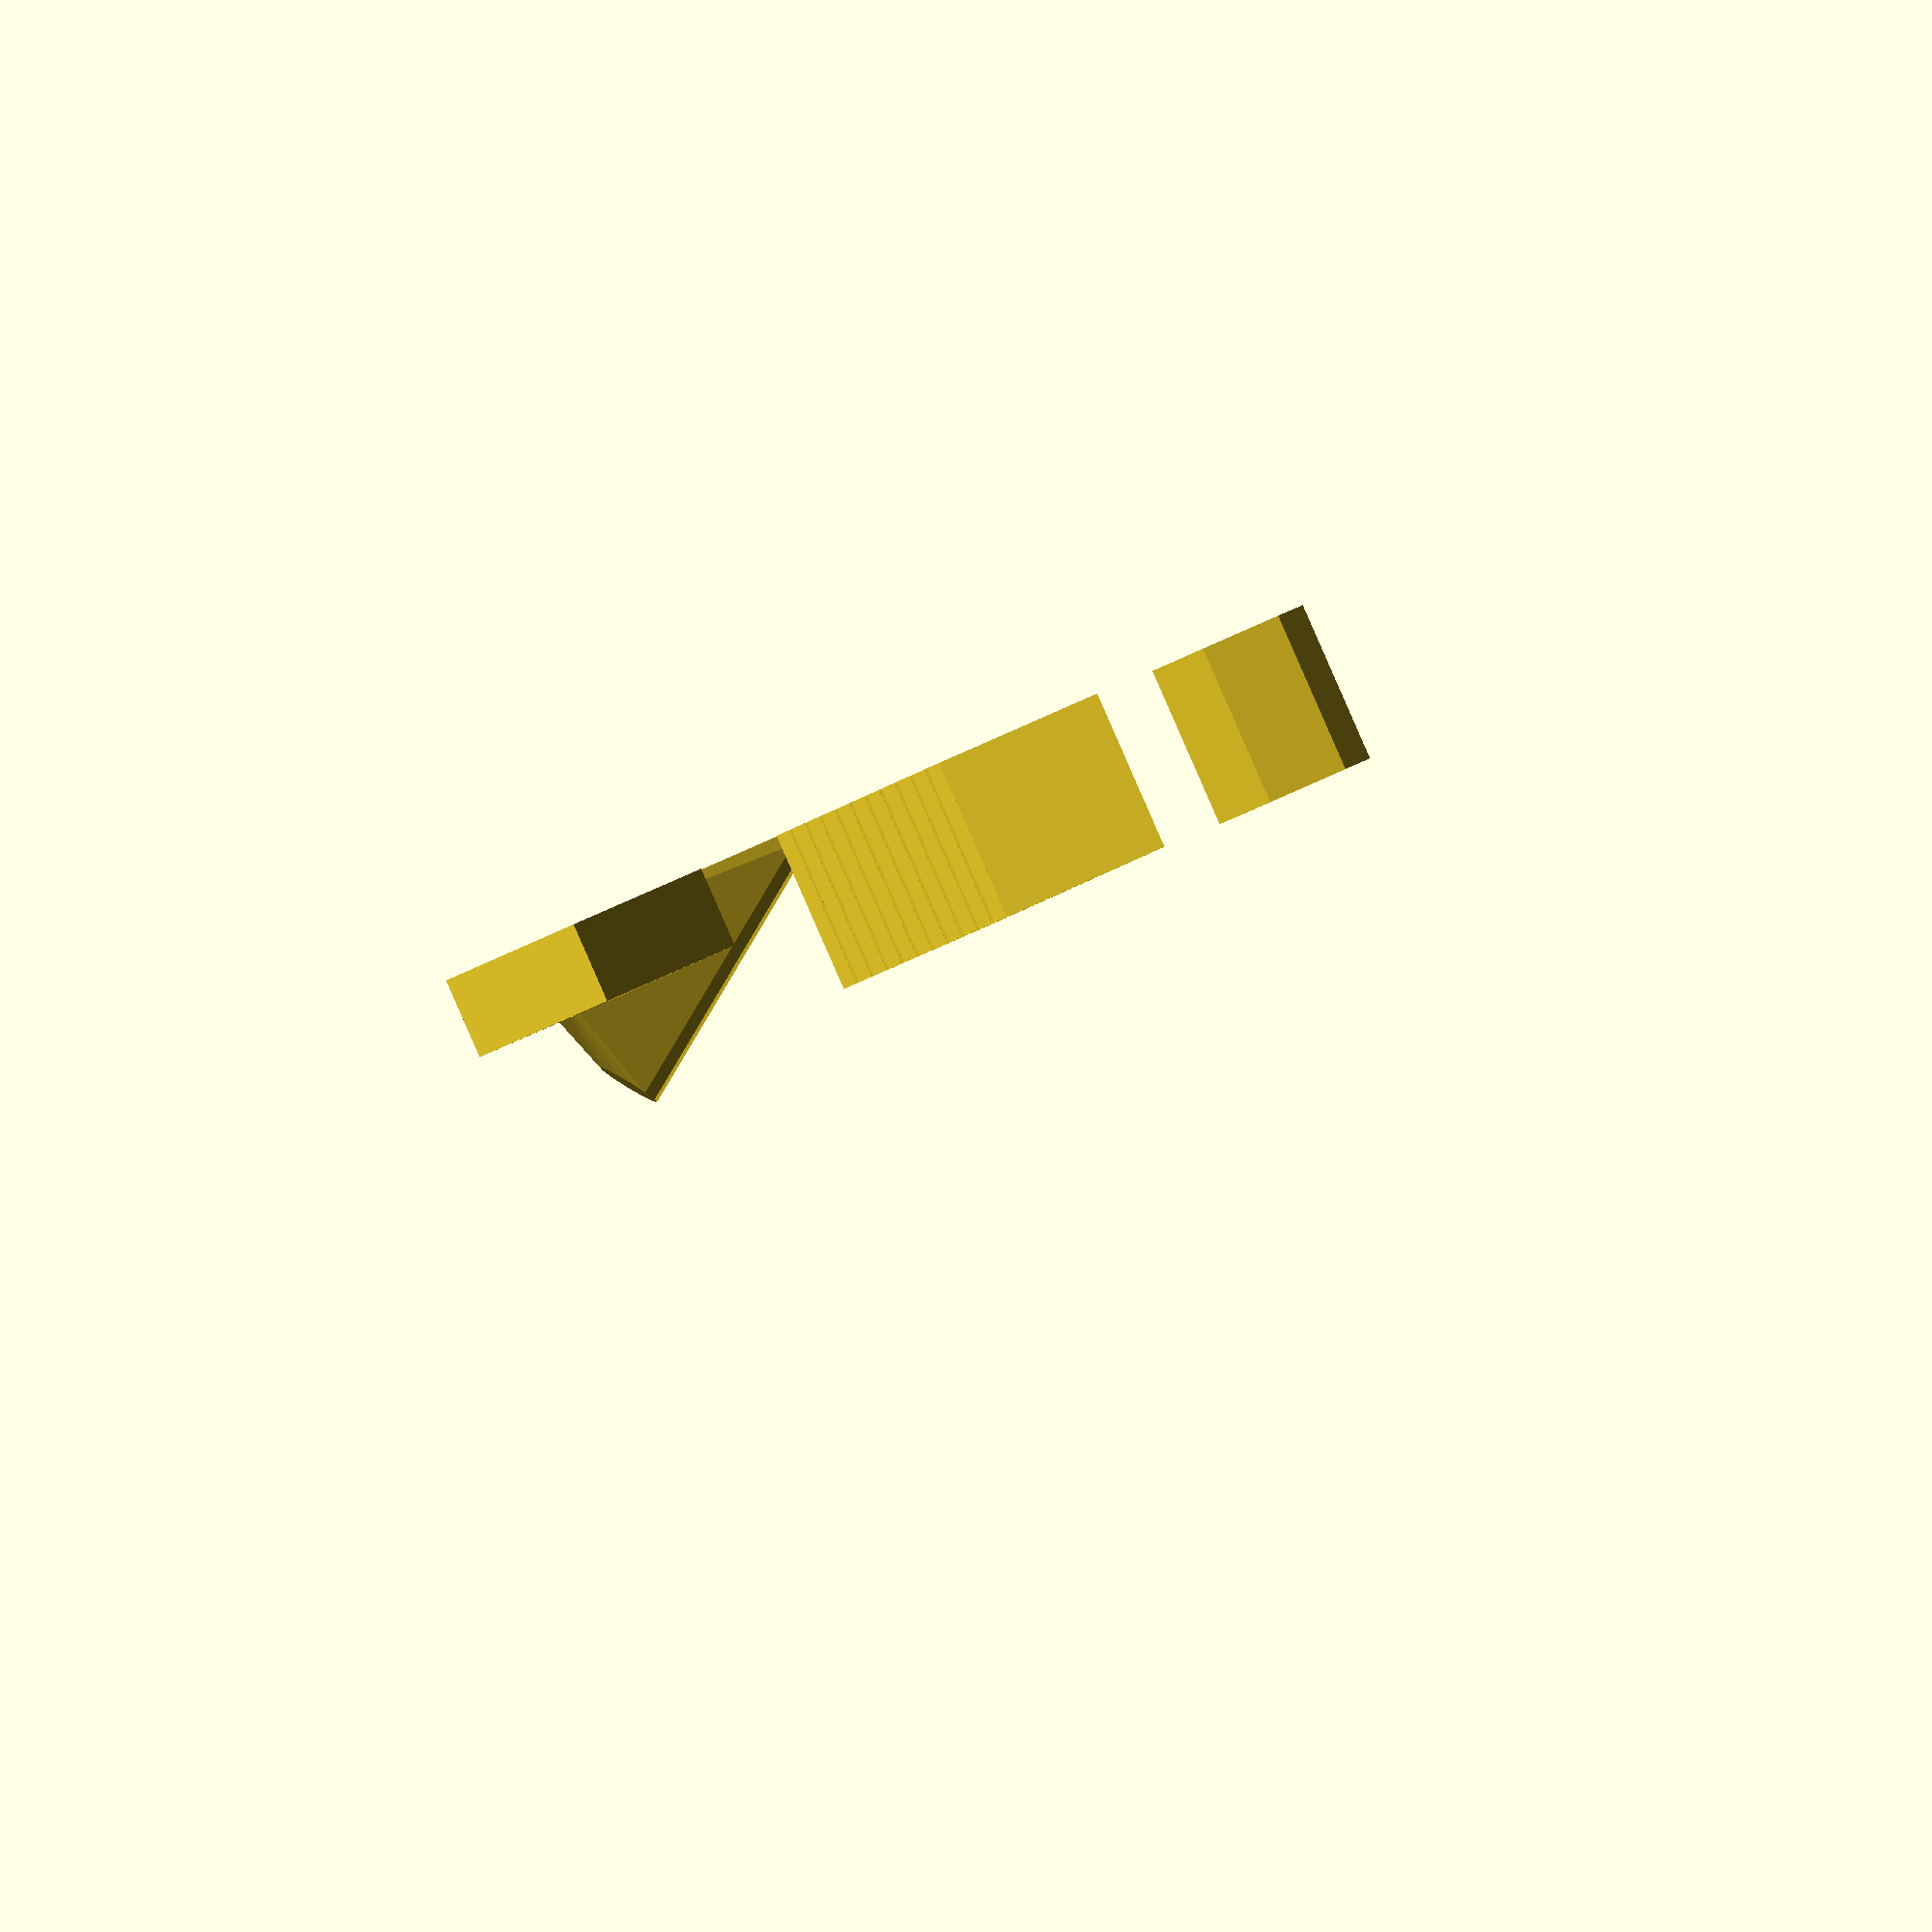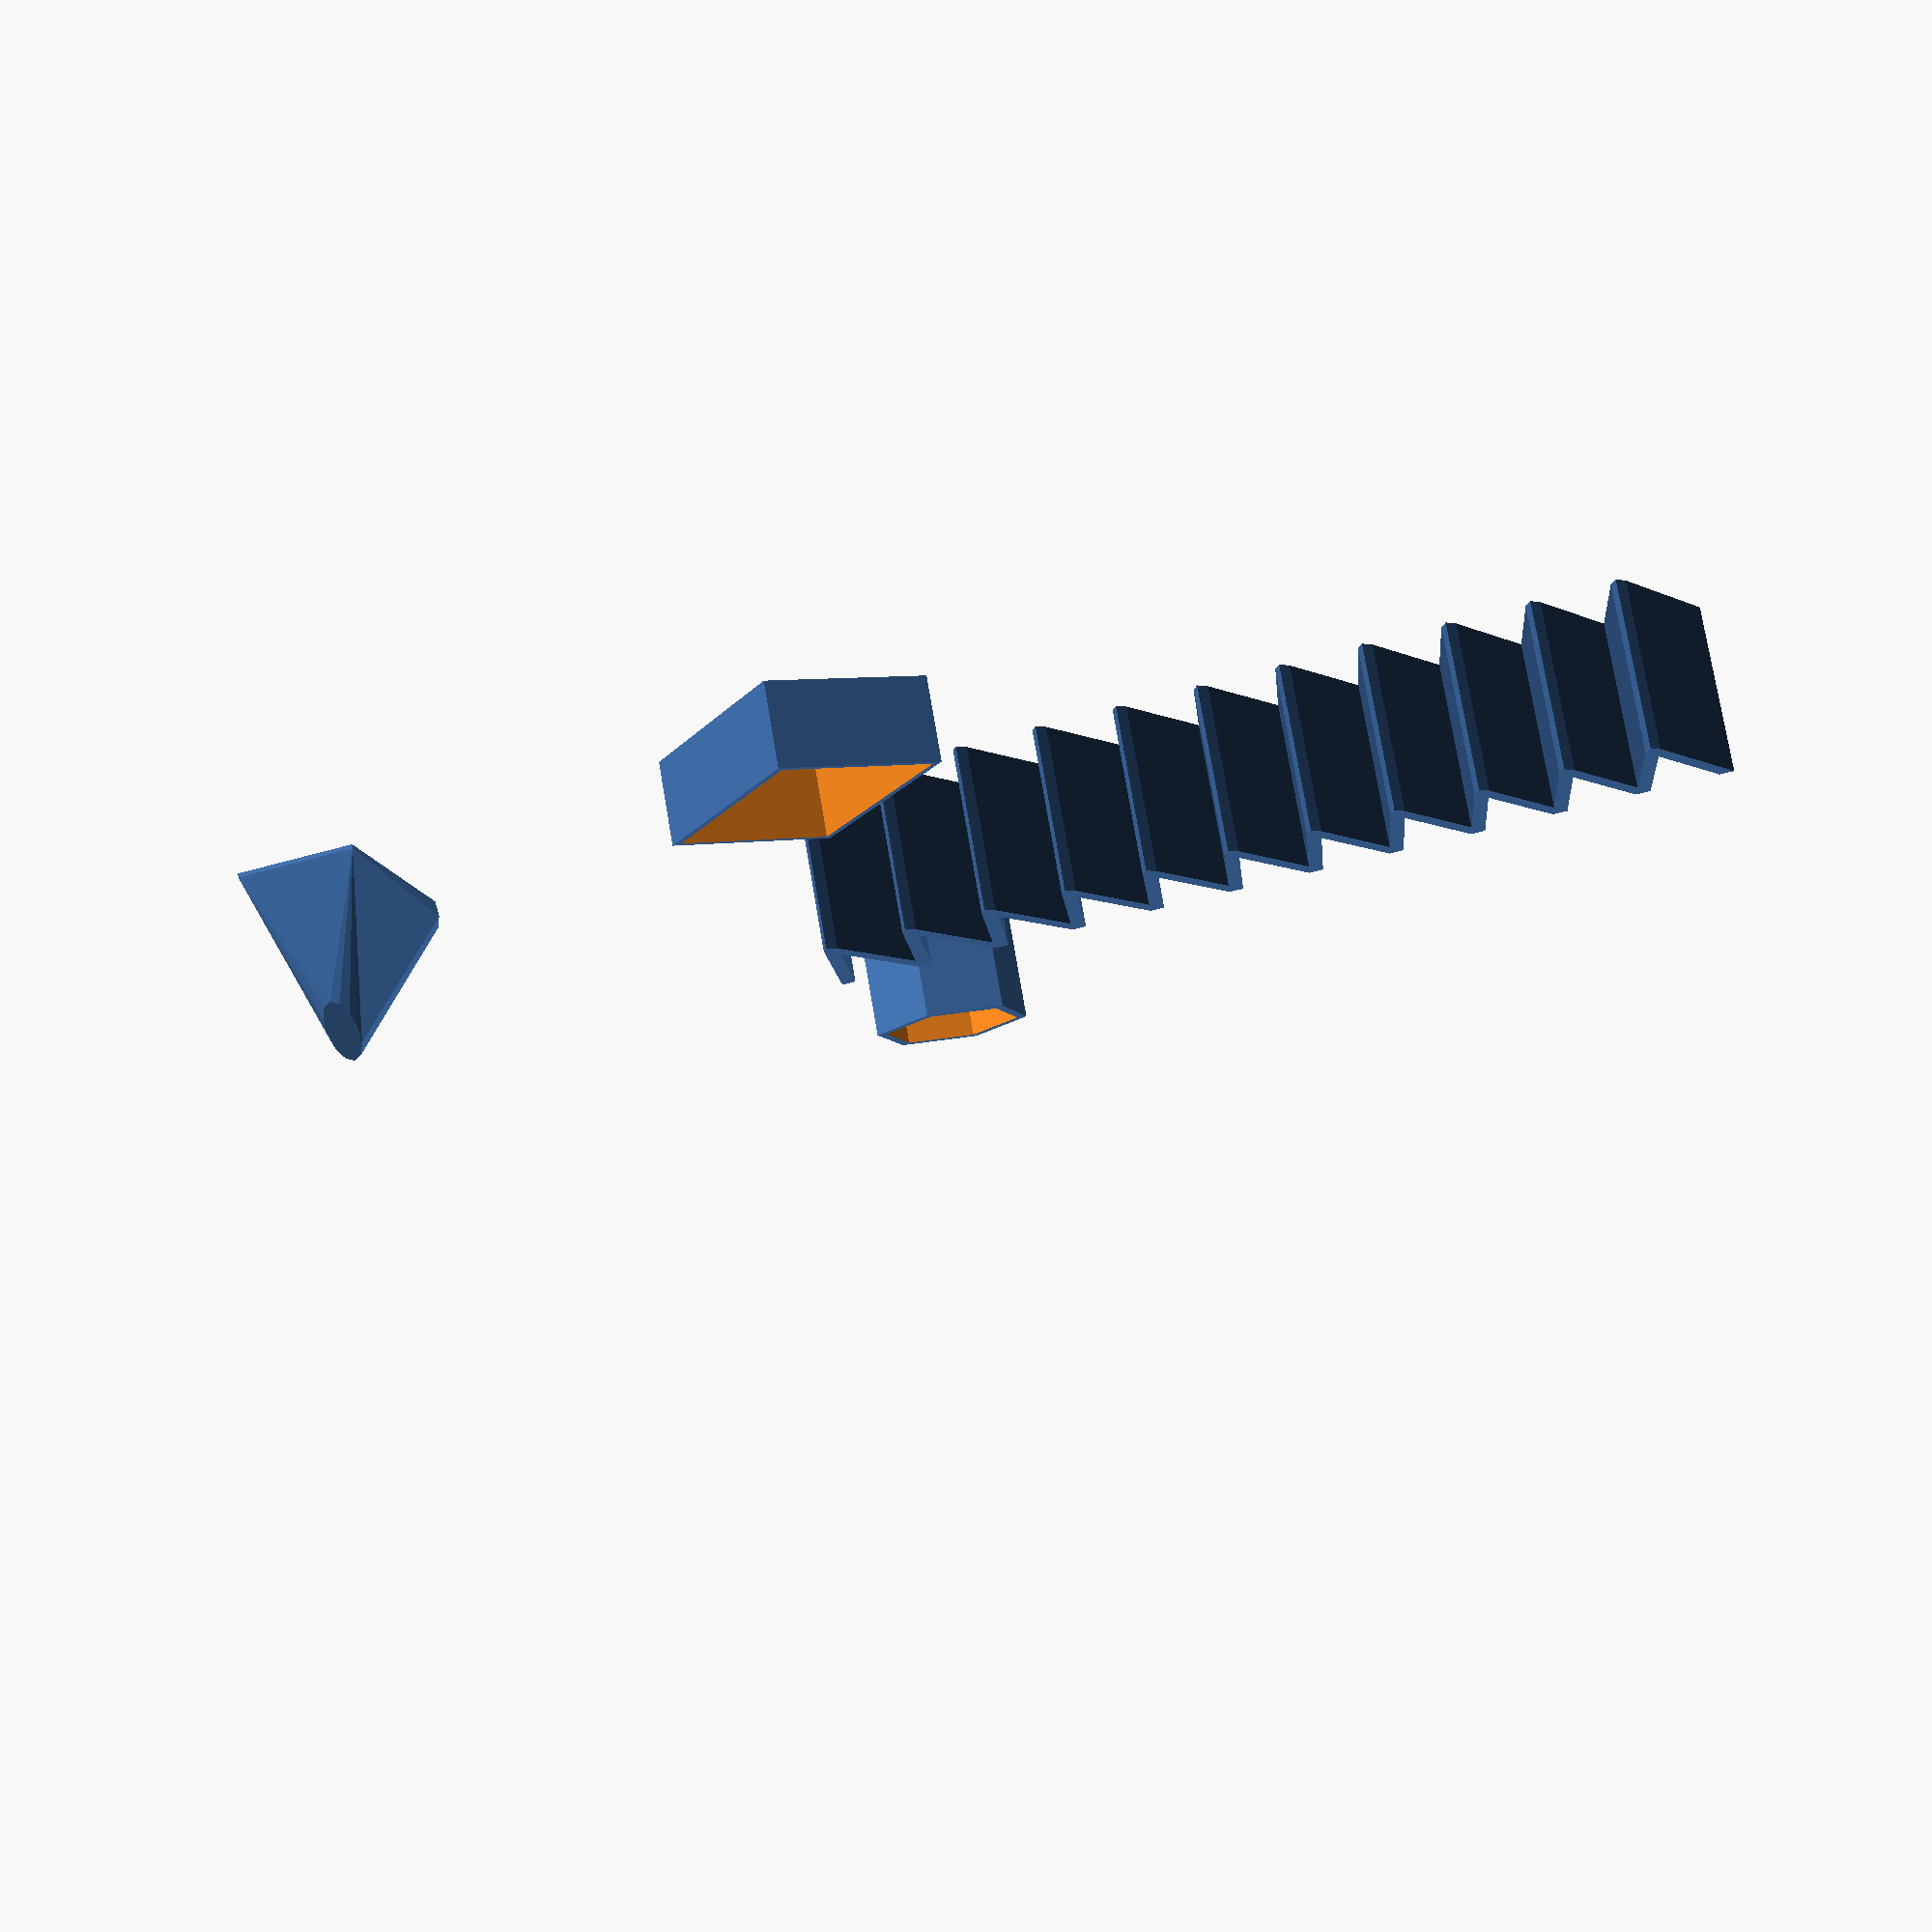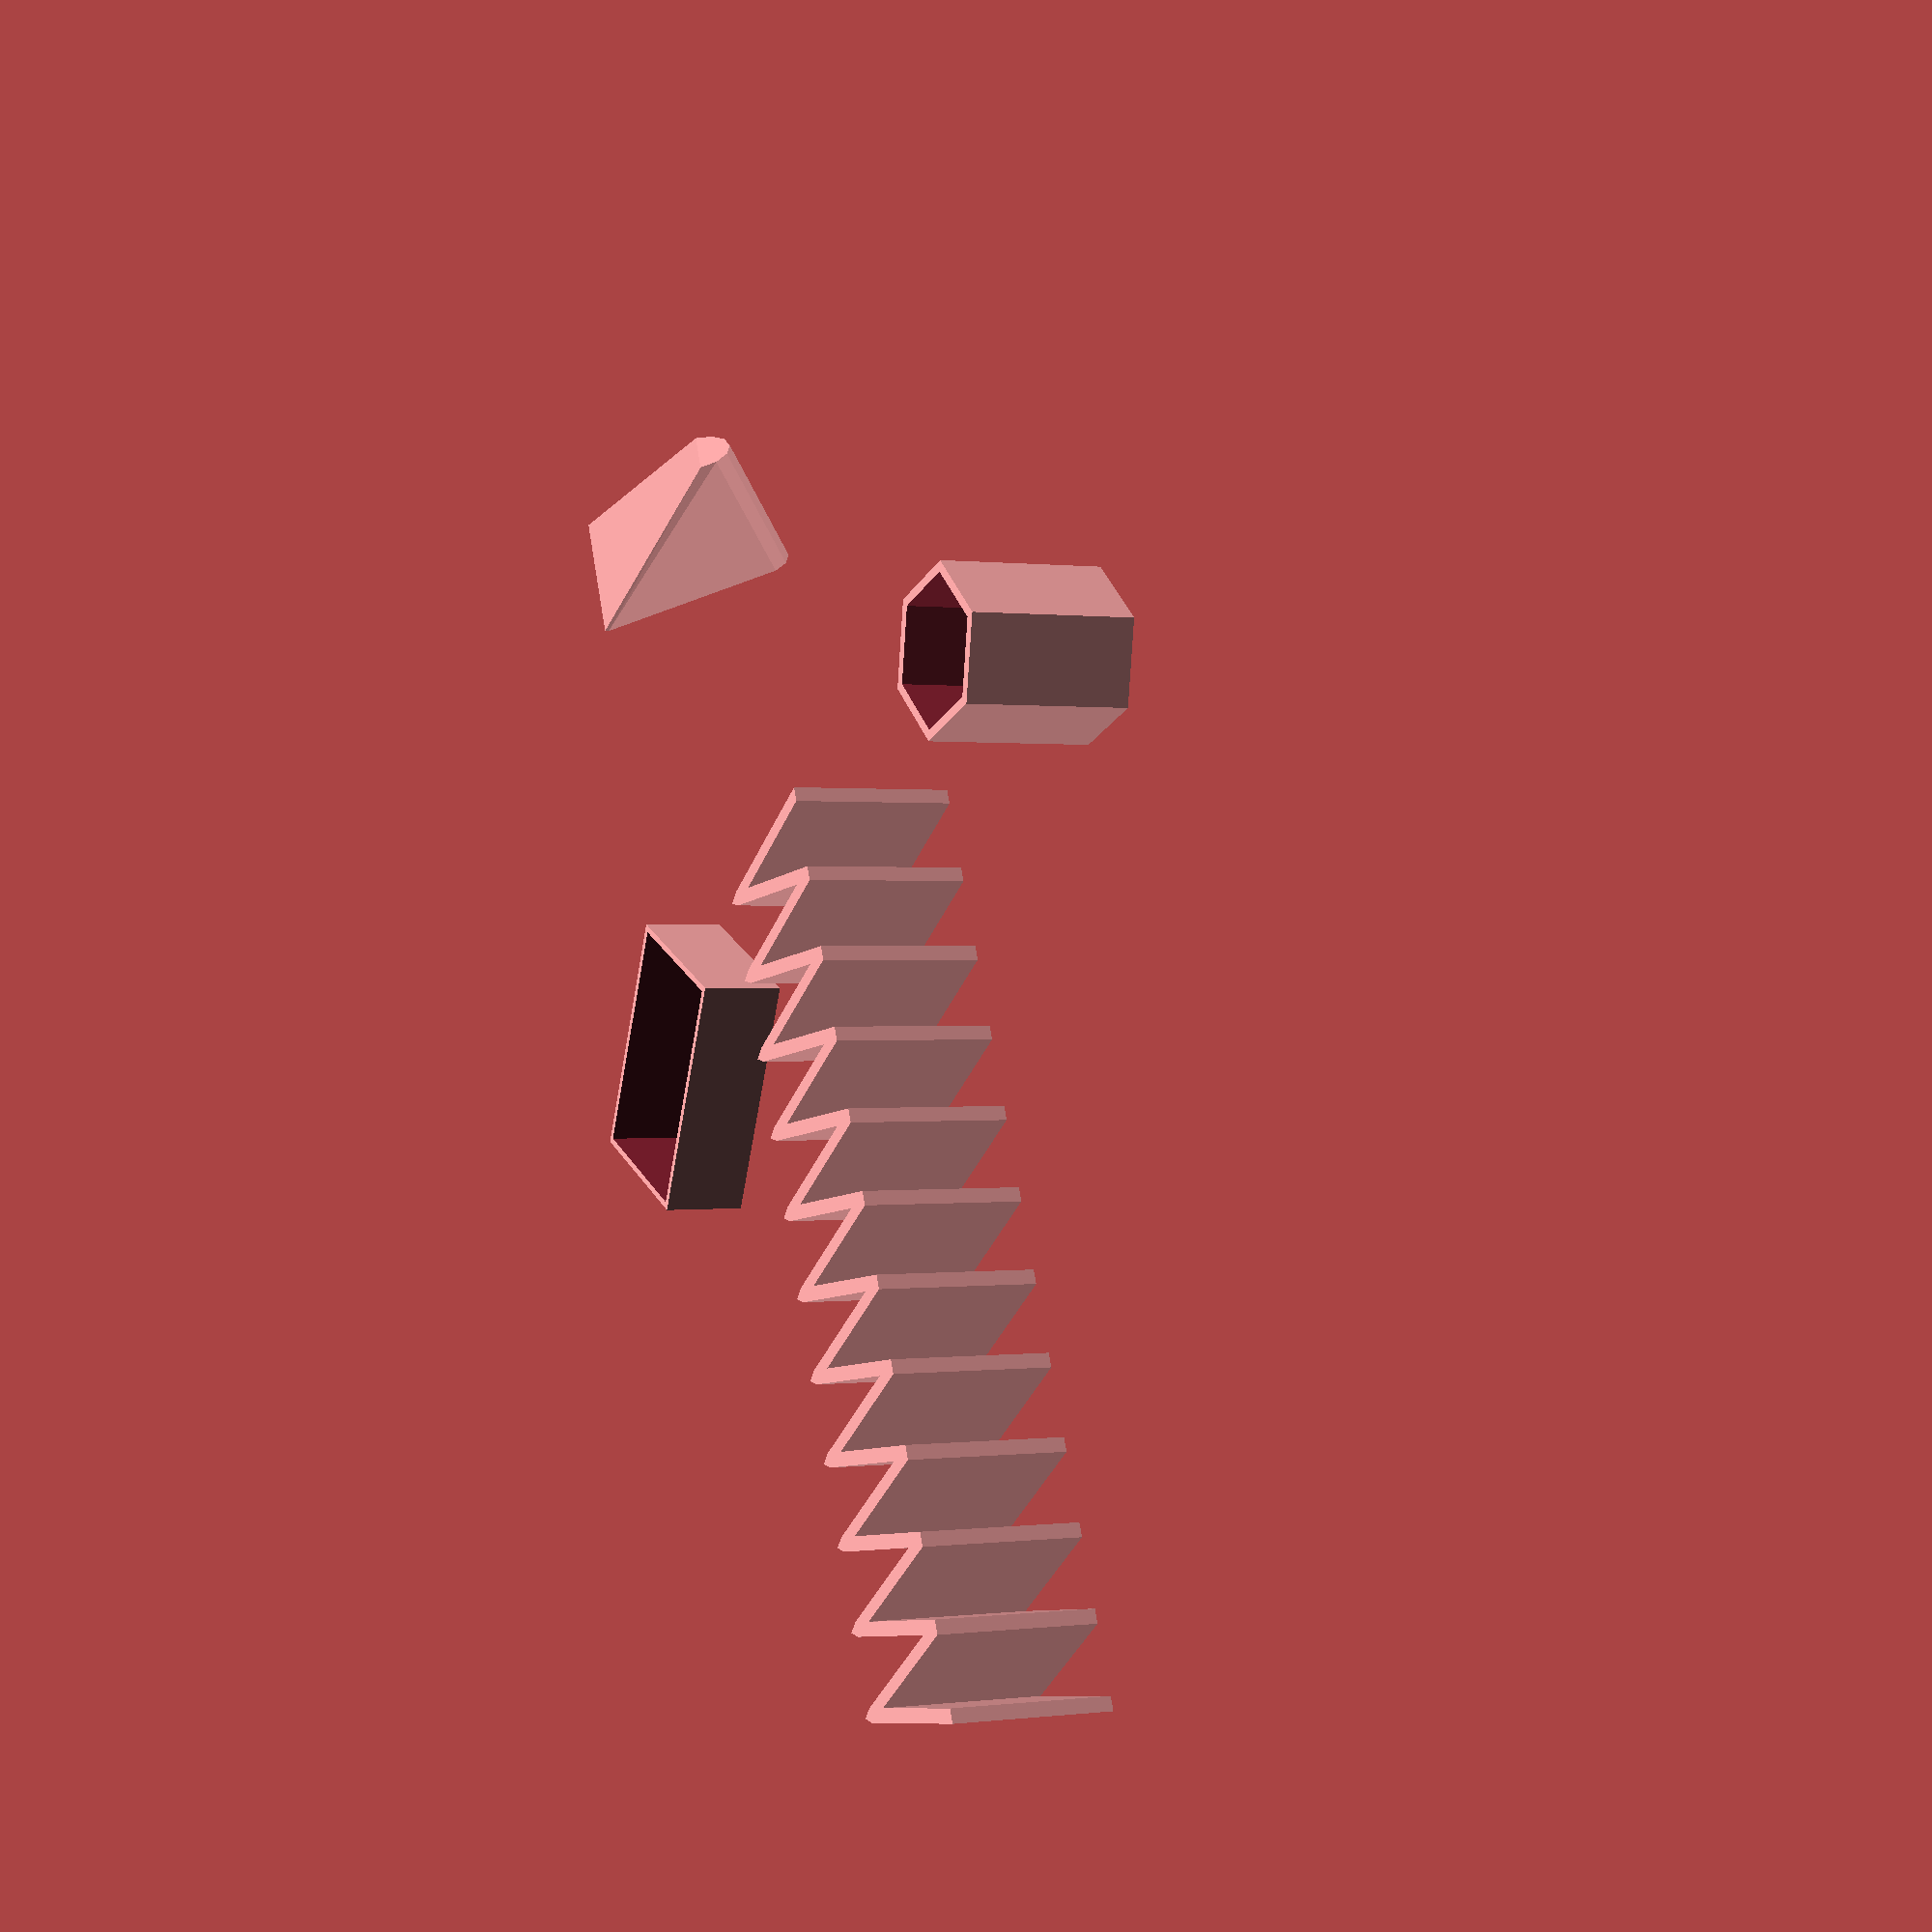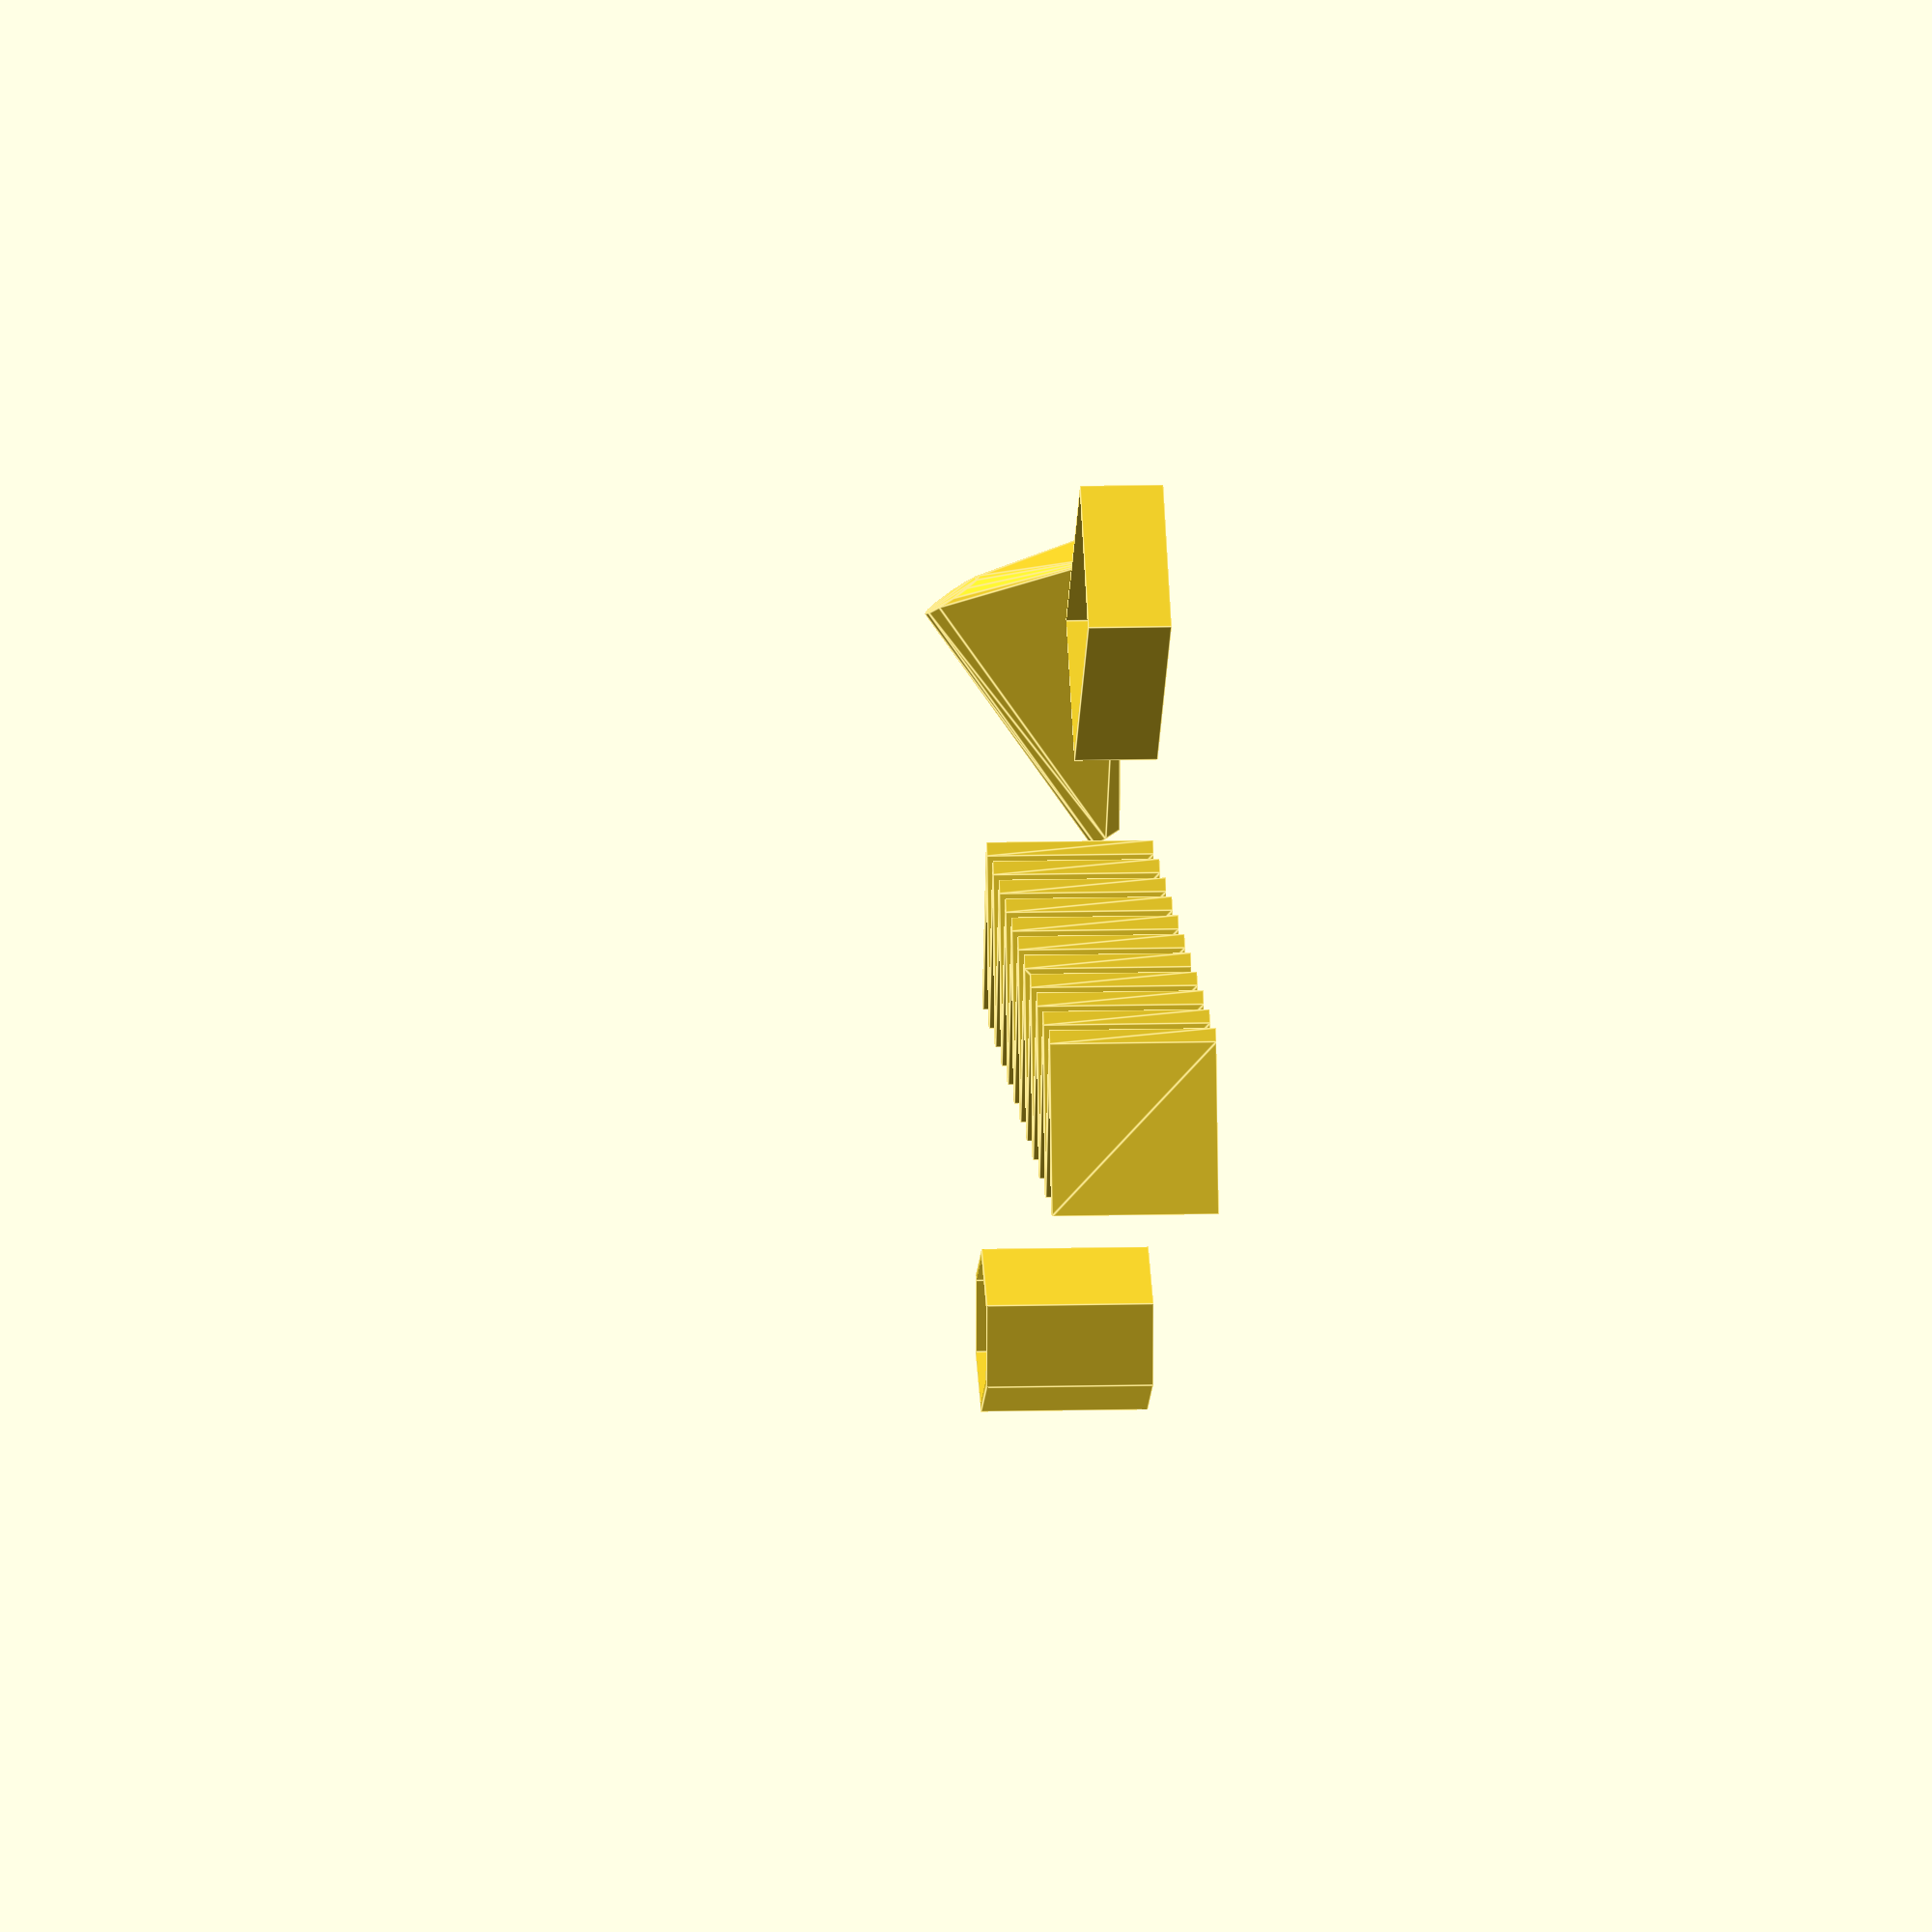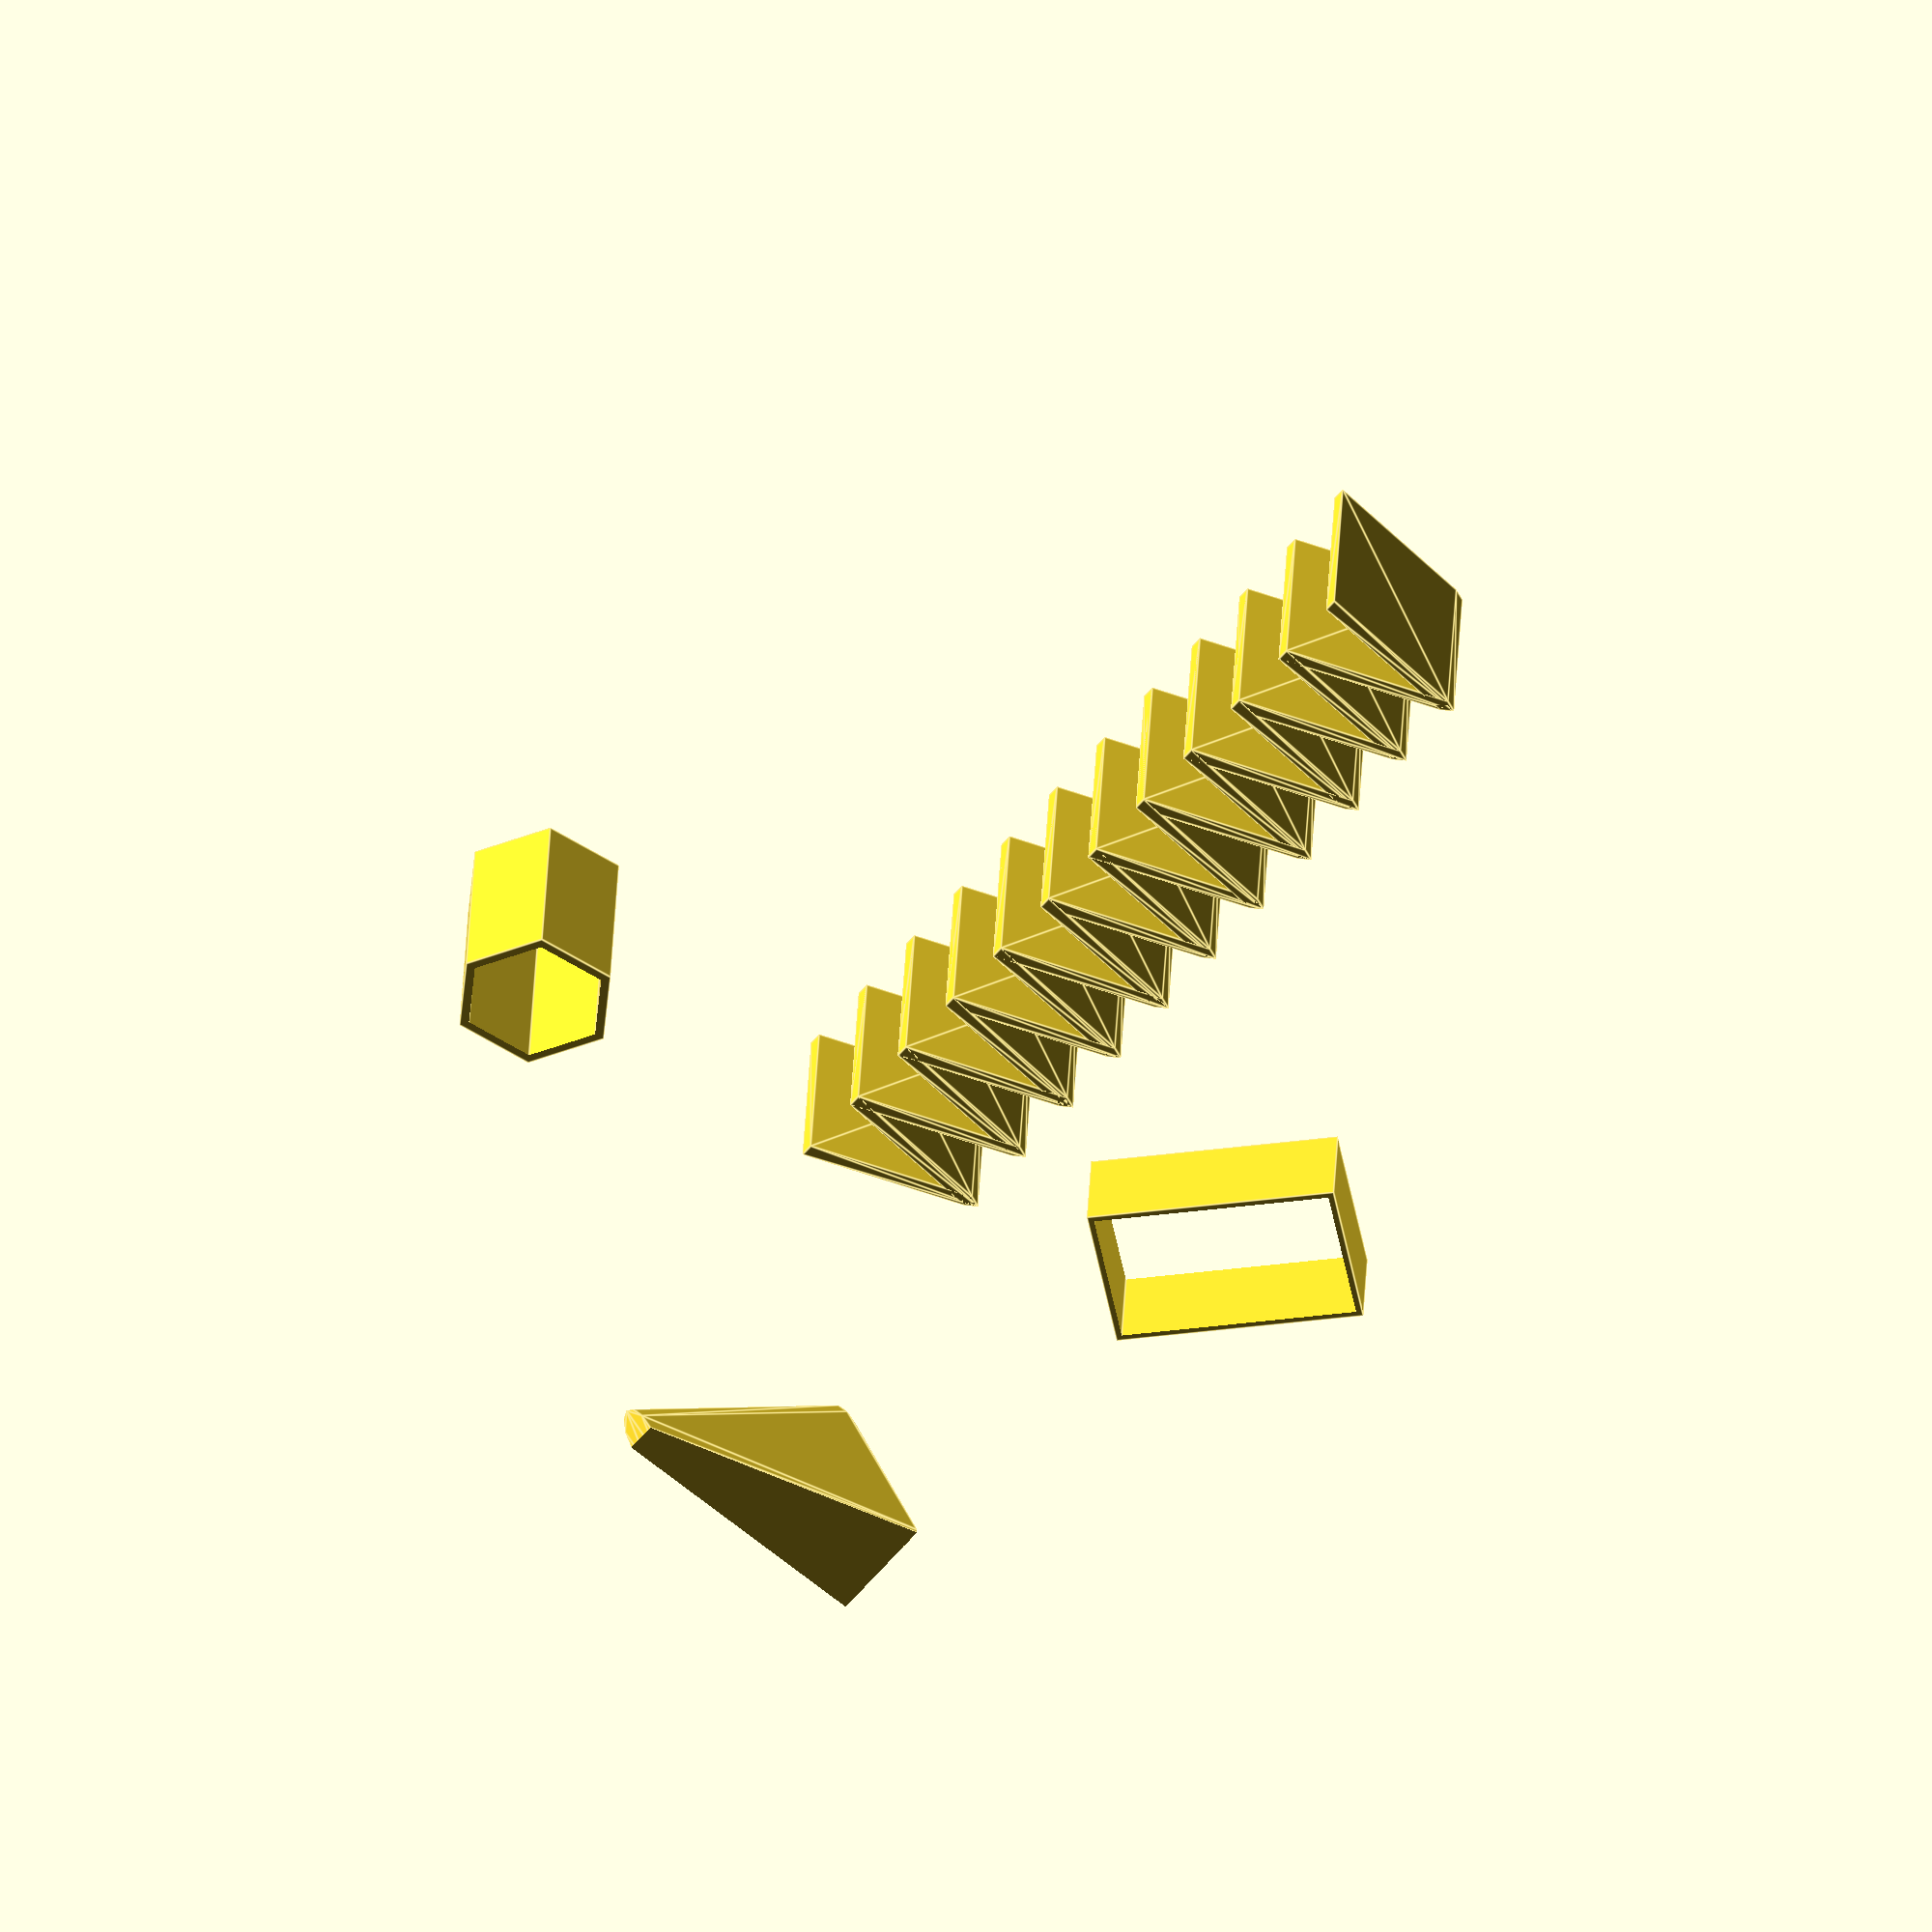
<openscad>
module earBrace() {
  intersection () {
    hull() {
      rotate([0,55,0]) scale([2,1,1]) cylinder(r=.4,h=7,$fn=12);
      linear_extrude(height=0.1)
        polygon(points=[[0,0],[7,1.5],[7,-1.5]], paths=[[0,1,2,0]]);
    }
    translate([-2,-5,0]) cube([10,10,10]);
  }
}

module supportPillar(x,y,len,rot=0,r=2,xscale=1) {
  translate([x,y,0]) difference() {
                          rotate([0,0,rot]) scale([xscale,1,1]) cylinder(r=r    ,h=len  ,$fn=6);
    translate([0,0,-0.5]) rotate([0,0,rot]) scale([xscale,1,1]) cylinder(r=r-.25,h=len+1,$fn=6);
  }
}
module supportPillar4(x,y,dx,dy,dz,rot=0) {
t=0.3;
x0 = x + ((x<0)?dx:-dx)/2;
y0 = y + ((y>0)?dy:-dy)/2;
  translate([x0,y0,dz/2]) rotate([0,0,rot]) difference() {
    cube([dx  ,dy  ,dz  ],center=true);
    cube([dx-t,dy-t,dz+1],center=true);
  }
}

module zigZag(ylen,width,height,step,thick=0.4) {
  union() {
    for(y=[0:step:ylen]) {
      hull() {
        translate([-width/2,y       ,0]) cylinder(h=height,r=thick/2,$fn=3);
        translate([ width/2,y+step/2,0]) cylinder(h=height,r=thick/2,$fn=3);
      }
      hull() {
        translate([ width/2,y+step/2,0]) cylinder(h=height,r=thick/2,$fn=3);
        translate([-width/2,y+step  ,0]) cylinder(h=height,r=thick/2,$fn=3);
      }
    }
  }
}

translate([0,10,0]) earBrace();
supportPillar4(10,0,4,6,2,45);
supportPillar(-10,0,4);
translate([0,-22,0]) zigZag(20,4,4,2);
</openscad>
<views>
elev=90.1 azim=11.3 roll=203.7 proj=o view=solid
elev=102.0 azim=71.2 roll=189.7 proj=p view=solid
elev=359.9 azim=21.8 roll=243.3 proj=p view=wireframe
elev=350.1 azim=273.1 roll=85.7 proj=o view=edges
elev=318.0 azim=145.3 roll=182.9 proj=o view=edges
</views>
